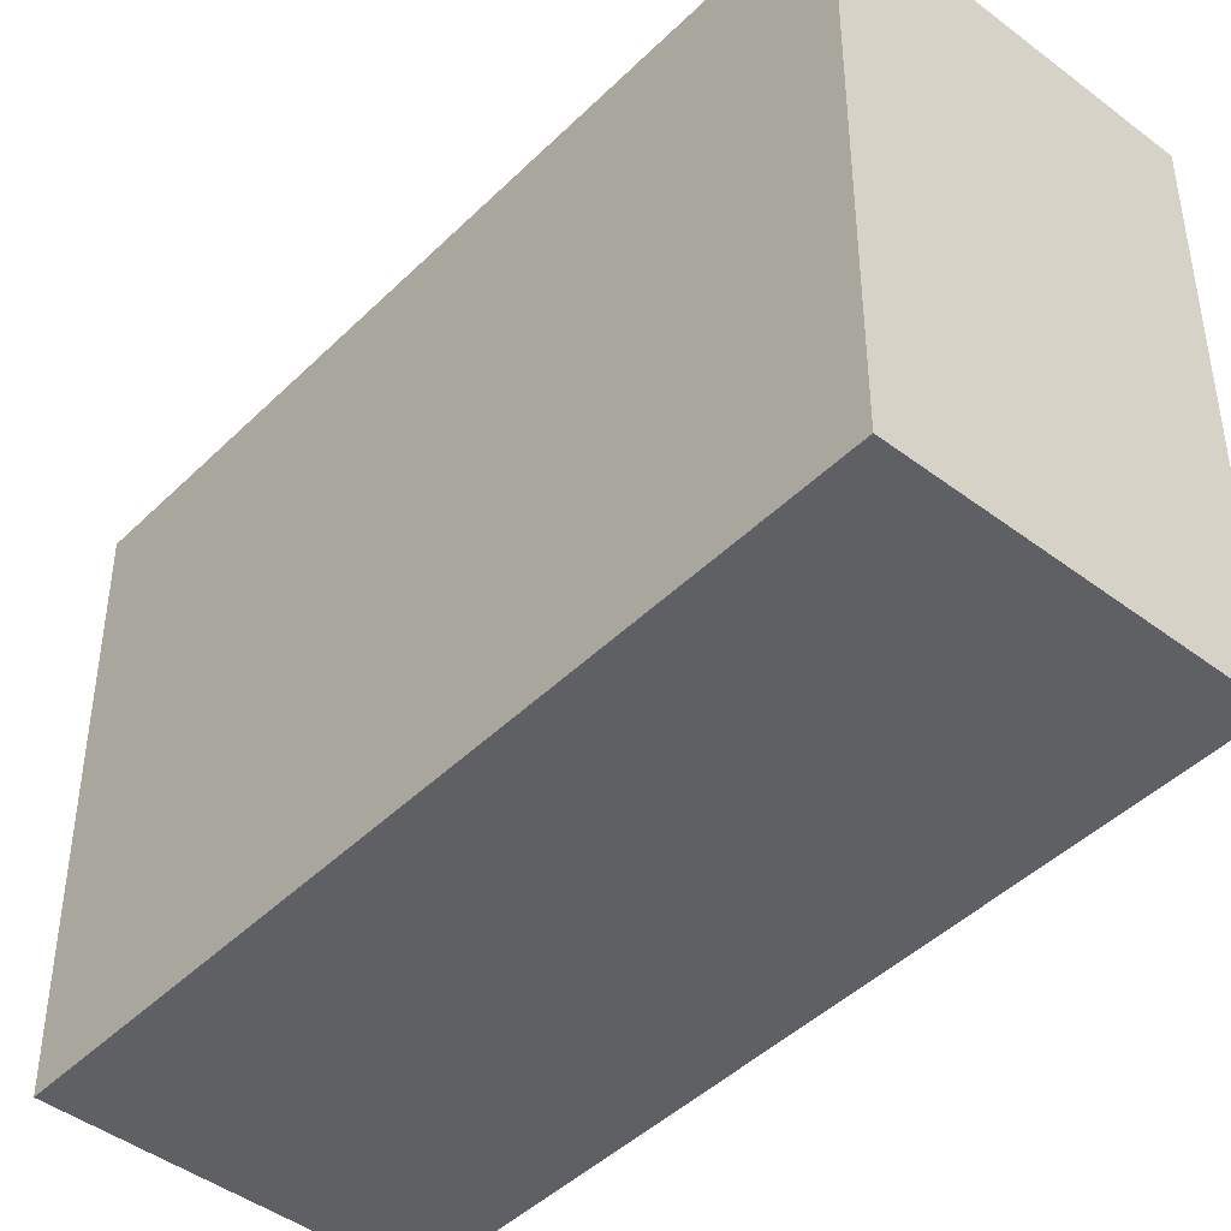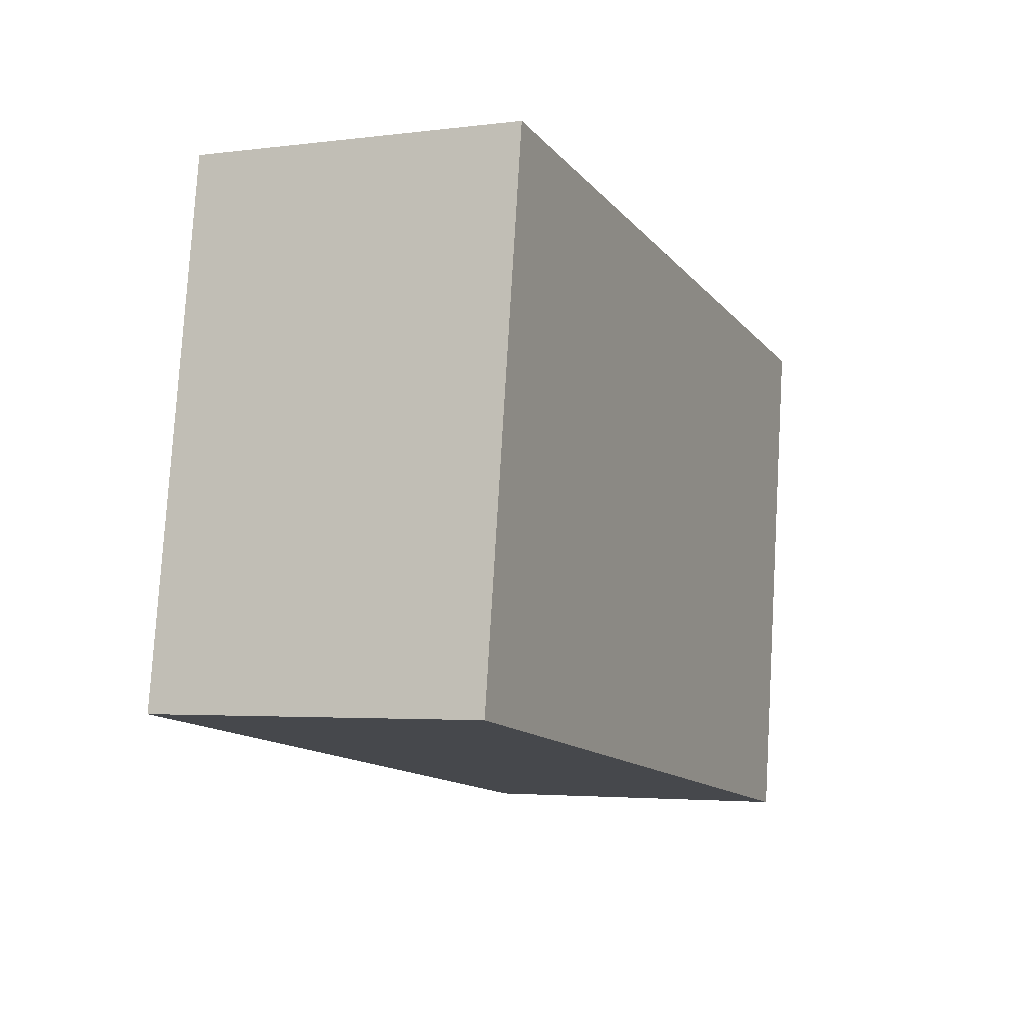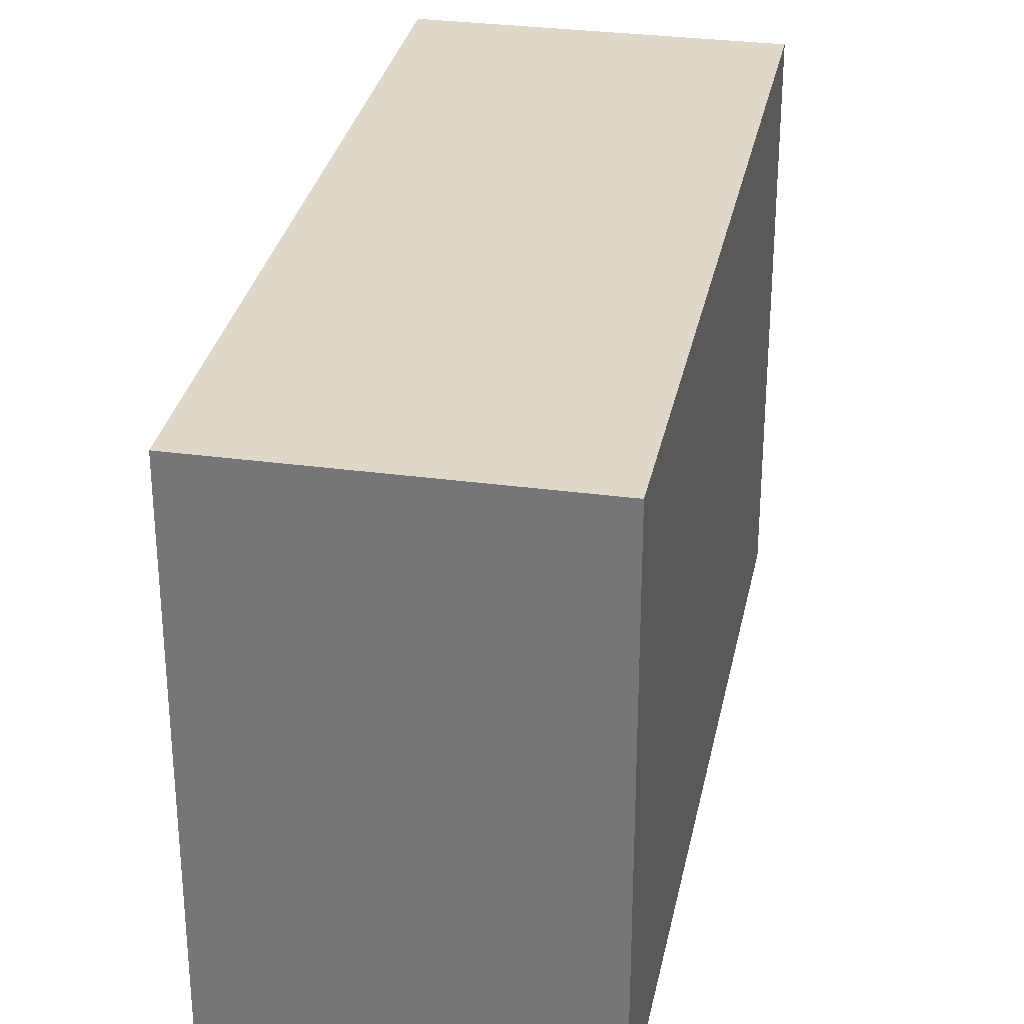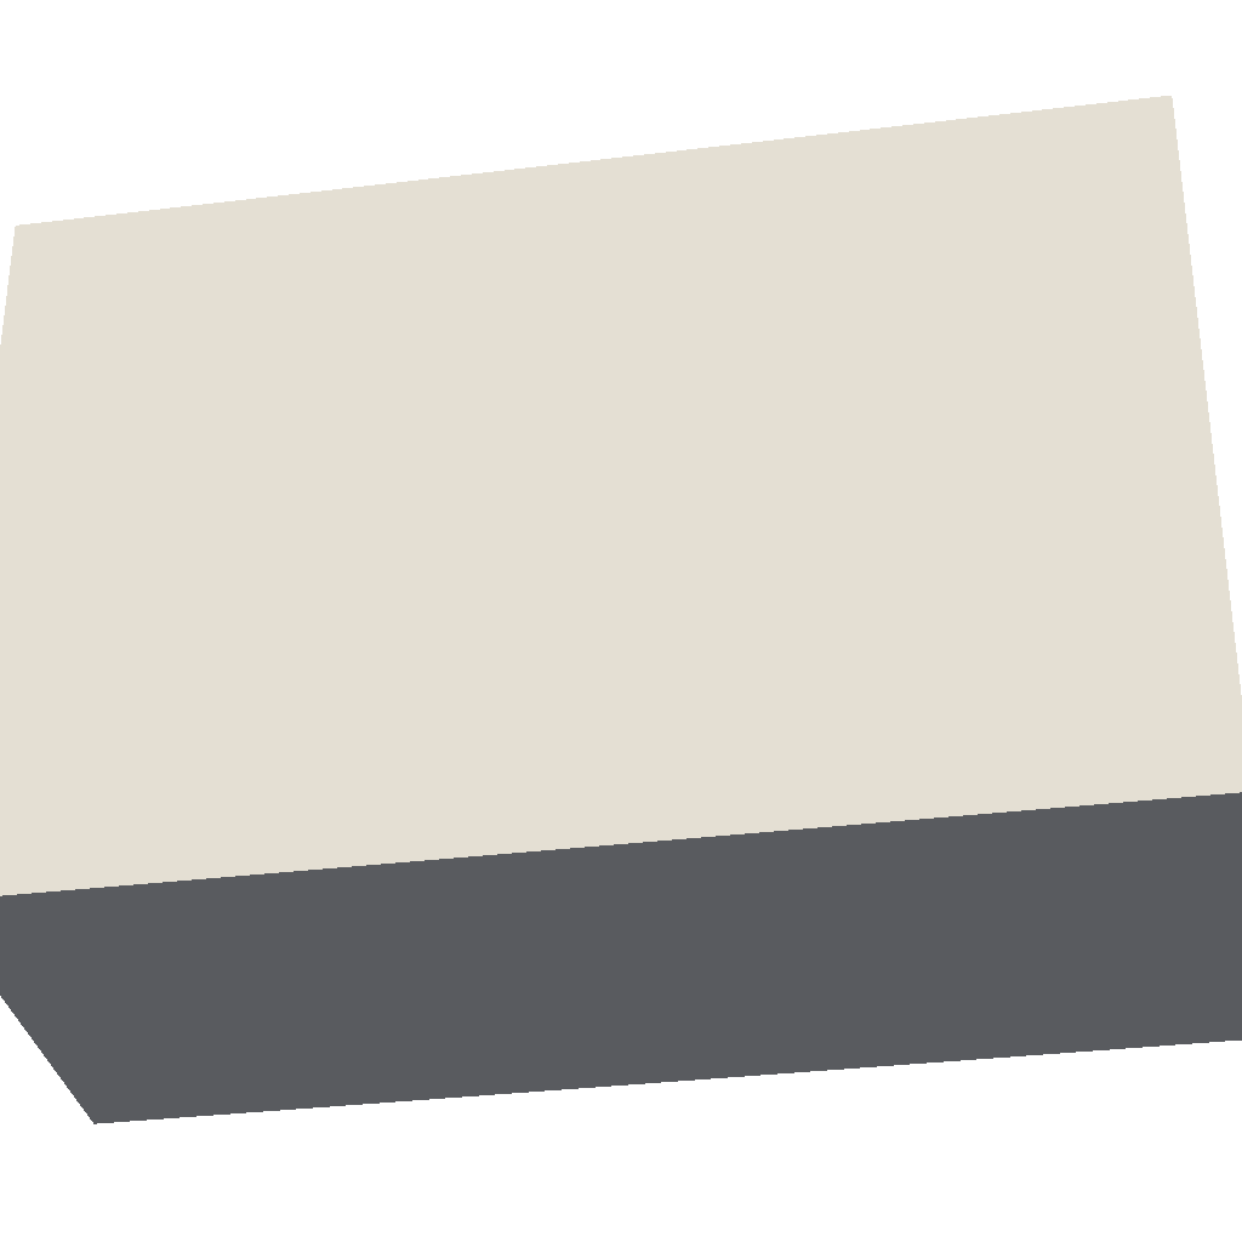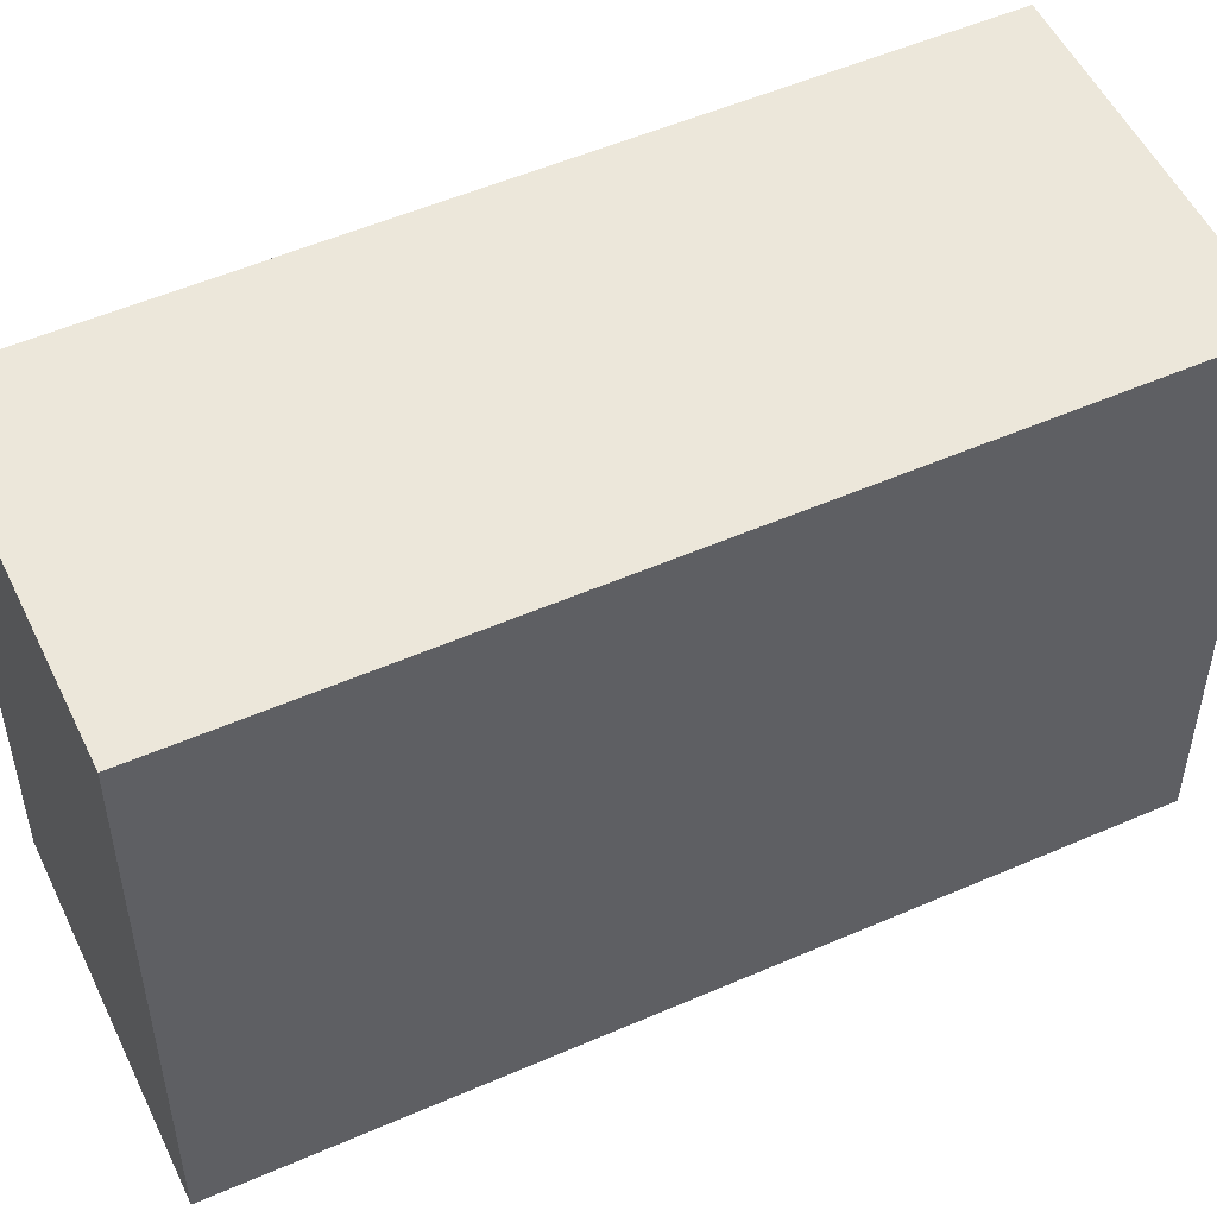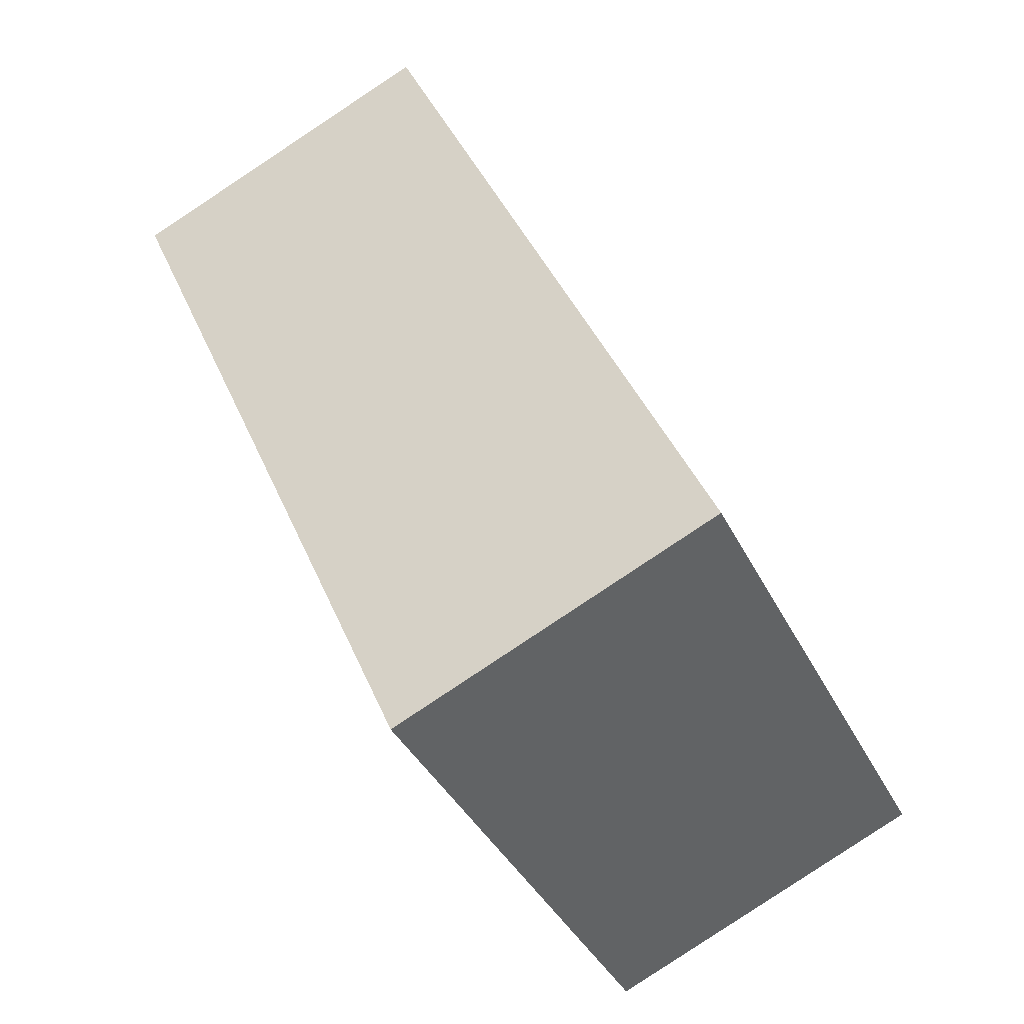
<metadata>
{"format":"obj","ext":"obj","renderer":"f3d","projection":"perspective","resolution":1024,"background":"white","views":[{"elev":-44.7,"azim":-17.9,"up":"+Y"},{"elev":78.6,"azim":-176.6,"up":"+Z"},{"elev":31.1,"azim":-145.2,"up":"+Y"},{"elev":-32.7,"azim":-56.7,"up":"+Y"},{"elev":52.7,"azim":-91.6,"up":"+Y"},{"elev":-38.9,"azim":-155.7,"up":"+Z"}]}
</metadata>
<code>
v  11.08 18.46 25.43
v  0 0 0
v  11.08 -1.557e-15 25.43
v  0.0003944 18.46 -0.0005846
v  10.58 2.817e-16 -4.601
v  10.59 18.41 -4.602
v  21.67 18.41 20.83
v  21.67 -1.276e-15 20.83
g defaultobject
f 1 2 3
f 2 1 4
f 4 5 2
f 5 4 6
f 5 7 8
f 7 5 6
f 8 1 3
f 1 8 7
f 5 3 2
f 3 5 8
f 6 1 7
f 1 6 4

</code>
